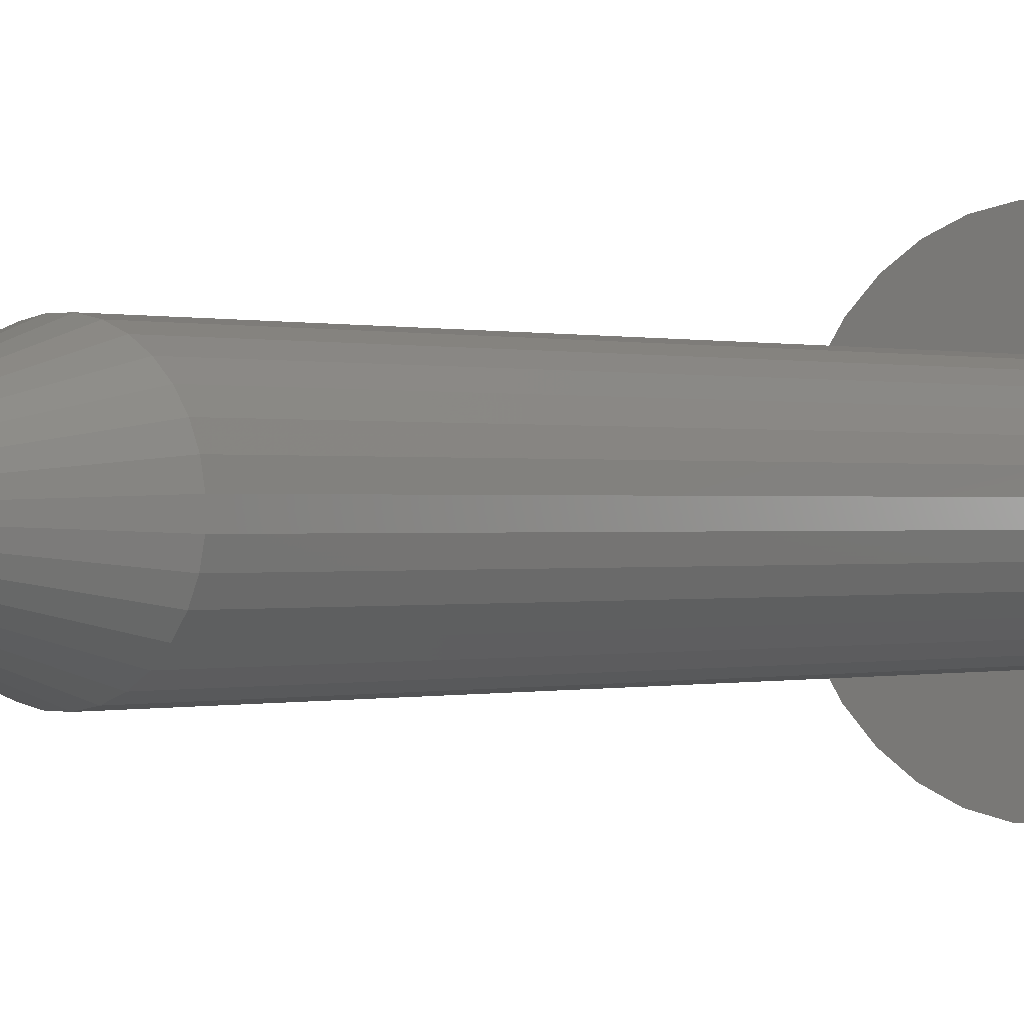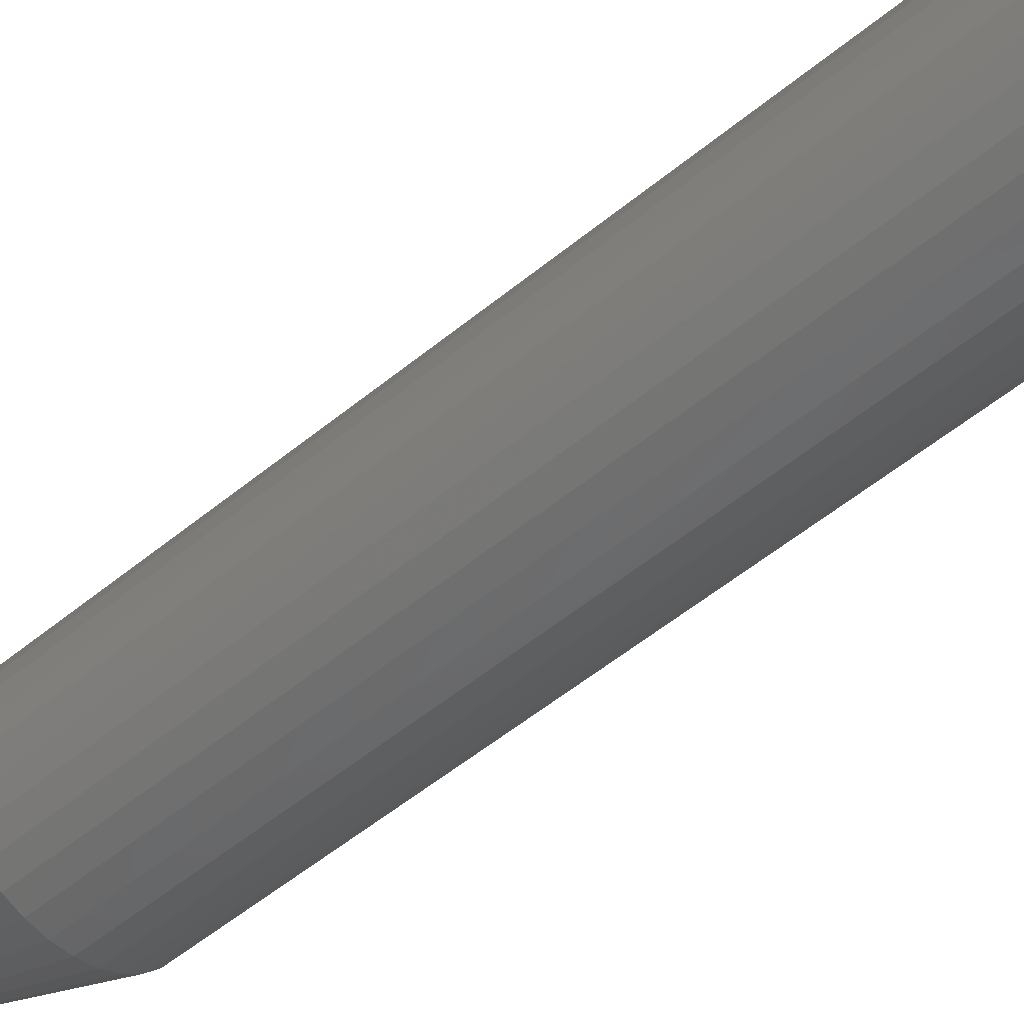
<metadata>
{"format":"stl","ext":"stl","renderer":"f3d","projection":"perspective","resolution":1024,"background":"white","views":[{"elev":-0.0,"azim":-140.6,"up":"+Y"},{"elev":-48.4,"azim":-46.6,"up":"+Y"}]}
</metadata>
<code>
# stl→obj: 328 verts, 652 faces
v 0.03671 -0.04663 0.5703
v 0.1014 -0.05575 0.5703
v 0.02744 -0.05294 0.5703
v 0.01711 -0.05733 0.5703
v -0.1092 -0.03694 0.5703
v -0.05462 -0.01983 0.5703
v -0.05023 -0.03015 0.5703
v -0.04391 -0.03943 0.5703
v 0.05023 0.02473 0.5703
v 0.04391 0.034 0.5703
v 0.1092 0.03151 0.5703
v 0.05462 0.0144 0.5703
v 0.1098 -0.03494 0.5703
v 0.04457 -0.03862 0.5703
v 0.05072 -0.02923 0.5703
v 0.08915 -0.07452 0.5703
v 0.00613 -0.05962 0.5703
v 0.07343 -0.09054 0.5703
v 0.05488 -0.1032 0.5703
v 0.03423 -0.112 0.5703
v 0.01226 -0.1165 0.5703
v -0.01018 -0.1167 0.5703
v -0.00509 -0.05972 0.5703
v -0.00613 0.05419 0.5703
v -0.01711 0.0519 0.5703
v -0.08915 0.0691 0.5703
v -0.07343 0.08511 0.5703
v -0.05488 0.09775 0.5703
v -0.03423 0.1065 0.5703
v -0.01226 0.1111 0.5703
v 0.01018 0.1113 0.5703
v 0.00509 0.0543 0.5703
v -0.1014 0.05033 0.5703
v -0.02744 0.04752 0.5703
v -0.03671 0.0412 0.5703
v -0.04457 0.03319 0.5703
v -0.1098 0.02952 0.5703
v -0.05072 0.02381 0.5703
v -0.05492 0.0134 0.5703
v -0.114 0.007466 0.5703
v -0.1005 -0.0576 0.5703
v -0.03591 -0.04729 0.5703
v -0.02652 -0.05344 0.5703
v -0.01611 -0.05764 0.5703
v -0.08782 -0.07614 0.5703
v -0.03223 -0.1126 0.5703
v -0.05304 -0.1042 0.5703
v -0.07181 -0.09186 0.5703
v 0.03223 0.1071 0.5703
v 0.05304 0.09873 0.5703
v 0.07181 0.08643 0.5703
v 0.08782 0.07071 0.5703
v 0.01611 0.05221 0.5703
v 0.1005 0.05217 0.5703
v 0.03591 0.04186 0.5703
v 0.02652 0.04801 0.5703
v -0.05701 0.002376 0.5703
v -0.05691 -0.008844 0.5703
v -0.1138 -0.01497 0.5703
v 0.05492 -0.01883 0.5703
v 0.05701 -0.007804 0.5703
v 0.114 -0.01289 0.5703
v 0.05691 0.003416 0.5703
v 0.1138 0.009546 0.5703
v -0.06068 0.07936 0.5905
v 0.03628 -0.09812 0.5905
v -0.07129 0.07034 0.5905
v -0.08835 0.0484 0.5905
v -0.09449 0.03589 0.5905
v -0.102 -0.004952 0.5905
v -0.1008 -0.01883 0.5905
v -0.09271 -0.04542 0.5905
v -0.08603 -0.05765 0.5905
v -0.06802 -0.07882 0.5905
v -0.05702 -0.08737 0.5905
v -0.01857 -0.1031 0.5905
v 0.02295 -0.1022 0.5905
v -7.839e-18 -0.002714 0.6419
v -0.01128 0.01794 0.6395
v -0.01399 0.01621 0.6395
v -0.01644 0.01413 0.6395
v -0.01858 0.01174 0.6395
v -0.02037 0.009071 0.6395
v -0.02179 0.006187 0.6395
v -0.0228 0.003138 0.6395
v -0.02338 -2.104e-05 0.6395
v -0.02353 -0.00323 0.6395
v -0.02324 -0.006429 0.6395
v -0.02252 -0.009559 0.6395
v -0.02138 -0.01256 0.6395
v -0.01984 -0.01538 0.6395
v -0.01793 -0.01796 0.6395
v -0.01568 -0.02026 0.6395
v -0.01315 -0.02224 0.6395
v -0.01037 -0.02384 0.6395
v -0.007394 -0.02506 0.6395
v -0.004282 -0.02586 0.6395
v -0.001091 -0.02623 0.6395
v 0.002121 -0.02615 0.6395
v 0.005293 -0.02565 0.6395
v 0.008366 -0.02471 0.6395
v 0.01128 -0.02337 0.6395
v -0.04595 0.002578 0.6329
v -0.0448 0.008785 0.6329
v -0.06693 0.004994 0.6223
v -0.06526 0.01404 0.6223
v -0.08563 0.007147 0.608
v -0.08349 0.01871 0.608
v -0.1014 0.008964 0.5905
v -0.09887 0.02266 0.5905
v -0.01453 -0.04662 0.6329
v -0.02037 -0.04424 0.6329
v -0.02116 -0.06668 0.6223
v -0.02968 -0.0632 0.6223
v -0.02708 -0.08454 0.608
v -0.03797 -0.08009 0.608
v -0.03206 -0.09962 0.5905
v -0.04496 -0.09435 0.5905
v 0.004167 -0.04878 0.6329
v -0.002144 -0.04891 0.6329
v 0.006071 -0.06981 0.6223
v -0.003123 -0.07001 0.6223
v 0.007766 -0.08856 0.608
v -0.003995 -0.08881 0.608
v 0.009197 -0.1044 0.5905
v -0.004731 -0.1047 0.5905
v 0.02217 -0.0433 0.6329
v 0.01644 -0.04594 0.6329
v 0.0323 -0.06184 0.6223
v 0.02395 -0.06569 0.6223
v 0.04132 -0.07835 0.608
v 0.03064 -0.08328 0.608
v 0.04894 -0.09229 0.5905
v -0.02749 0.03448 0.6329
v -0.02217 0.03787 0.6329
v -0.04005 0.05146 0.6223
v -0.0323 0.05641 0.6223
v -0.05124 0.0666 0.608
v -0.04132 0.07293 0.608
v -0.04894 0.08686 0.5905
v -0.0323 0.03039 0.6329
v -0.04705 0.0455 0.6223
v -0.0602 0.05897 0.608
v -0.03651 0.02568 0.6329
v -0.05318 0.03865 0.6223
v -0.06804 0.0502 0.608
v -0.08057 0.05995 0.5905
v -0.04003 0.02044 0.6329
v -0.05832 0.03102 0.6223
v -0.07461 0.04044 0.608
v -0.04282 0.01478 0.6329
v -0.06237 0.02277 0.6223
v -0.07979 0.02988 0.608
v -0.04624 -0.003728 0.6329
v -0.06736 -0.004191 0.6223
v -0.08617 -0.004604 0.608
v -0.04567 -0.01001 0.6329
v -0.06653 -0.01335 0.6223
v -0.08511 -0.01632 0.608
v -0.04425 -0.01617 0.6329
v -0.06446 -0.02231 0.6223
v -0.08247 -0.02778 0.608
v -0.09766 -0.0324 0.5905
v -0.04201 -0.02207 0.6329
v -0.06119 -0.0309 0.6223
v -0.07828 -0.03878 0.608
v -0.03898 -0.02761 0.6329
v -0.05678 -0.03897 0.6223
v -0.07264 -0.0491 0.608
v -0.03523 -0.03268 0.6329
v -0.05132 -0.04637 0.6223
v -0.06565 -0.05856 0.608
v -0.07775 -0.06885 0.5905
v -0.03082 -0.0372 0.6329
v -0.04489 -0.05295 0.6223
v -0.05744 -0.06698 0.608
v -0.02584 -0.04107 0.6329
v -0.03764 -0.05859 0.6223
v -0.04815 -0.0742 0.608
v -0.008415 -0.04819 0.6329
v -0.01226 -0.06896 0.6223
v -0.01568 -0.08747 0.608
v 0.0104 -0.04778 0.6329
v 0.01515 -0.06836 0.6223
v 0.01938 -0.0867 0.608
v 7.546e-17 -0.002714 -0.1094
v 0.02744 -0.05294 0.06234
v 0.01711 -0.05733 0.06234
v 0.00613 -0.05962 0.06234
v -0.00509 -0.05972 0.06234
v -0.01611 -0.05764 0.06234
v -0.02652 -0.05344 0.06234
v -0.03591 -0.04729 0.06234
v -0.04391 -0.03943 0.06234
v -0.05023 -0.03015 0.06234
v -0.05462 -0.01983 0.06234
v -0.05691 -0.008844 0.06234
v -0.05701 0.002376 0.06234
v -0.05492 0.0134 0.06234
v -0.05072 0.02381 0.06234
v -0.04457 0.03319 0.06234
v -0.03671 0.0412 0.06234
v -0.02744 0.04752 0.06234
v 0.06068 -0.08479 0.5905
v -0.03628 0.09269 0.5905
v 0.07129 -0.07577 0.5905
v 0.08835 -0.05382 0.5905
v 0.09449 -0.04132 0.5905
v 0.102 -0.0004754 0.5905
v 0.1008 0.0134 0.5905
v 0.09271 0.03999 0.5905
v 0.08603 0.05222 0.5905
v 0.06802 0.07339 0.5905
v 0.05702 0.08195 0.5905
v 0.01857 0.09765 0.5905
v -0.02295 0.09674 0.5905
v 0.01399 -0.02164 0.6395
v 0.01644 -0.01956 0.6395
v 0.01858 -0.01716 0.6395
v 0.02037 -0.0145 0.6395
v 0.02179 -0.01162 0.6395
v 0.0228 -0.008565 0.6395
v 0.02338 -0.005407 0.6395
v 0.02353 -0.002198 0.6395
v 0.02324 0.001002 0.6395
v 0.02252 0.004132 0.6395
v 0.02138 0.007134 0.6395
v 0.01984 0.009953 0.6395
v 0.01793 0.01254 0.6395
v 0.01568 0.01484 0.6395
v 0.01315 0.01681 0.6395
v 0.01037 0.01842 0.6395
v 0.007394 0.01963 0.6395
v 0.004282 0.02043 0.6395
v 0.001091 0.0208 0.6395
v -0.002121 0.02073 0.6395
v -0.005293 0.02022 0.6395
v -0.008366 0.01929 0.6395
v 0.04595 -0.008005 0.6329
v 0.0448 -0.01421 0.6329
v 0.06693 -0.01042 0.6223
v 0.06526 -0.01946 0.6223
v 0.08563 -0.01257 0.608
v 0.08349 -0.02414 0.608
v 0.1014 -0.01439 0.5905
v 0.09887 -0.02809 0.5905
v 0.01453 0.0412 0.6329
v 0.02037 0.03881 0.6329
v 0.02116 0.06125 0.6223
v 0.02968 0.05777 0.6223
v 0.02708 0.07912 0.608
v 0.03797 0.07467 0.608
v 0.03206 0.09419 0.5905
v 0.04496 0.08892 0.5905
v -0.004167 0.04335 0.6329
v 0.002144 0.04349 0.6329
v -0.006071 0.06439 0.6223
v 0.003123 0.06459 0.6223
v -0.007766 0.08313 0.608
v 0.003995 0.08339 0.608
v -0.009197 0.09894 0.5905
v 0.004731 0.09925 0.5905
v -0.01644 0.04052 0.6329
v -0.02395 0.06026 0.6223
v -0.03064 0.07785 0.608
v 0.02749 -0.0399 0.6329
v 0.04005 -0.05689 0.6223
v 0.05124 -0.07202 0.608
v 0.0323 -0.03581 0.6329
v 0.04705 -0.05093 0.6223
v 0.0602 -0.0644 0.608
v 0.03651 -0.03111 0.6329
v 0.05318 -0.04408 0.6223
v 0.06804 -0.05563 0.608
v 0.08057 -0.06538 0.5905
v 0.04003 -0.02587 0.6329
v 0.05832 -0.03645 0.6223
v 0.07461 -0.04587 0.608
v 0.04282 -0.02021 0.6329
v 0.06237 -0.02819 0.6223
v 0.07979 -0.03531 0.608
v 0.04624 -0.0017 0.6329
v 0.06736 -0.001236 0.6223
v 0.08617 -0.0008236 0.608
v 0.04567 0.004587 0.6329
v 0.06653 0.007922 0.6223
v 0.08511 0.01089 0.608
v 0.04425 0.01074 0.6329
v 0.06446 0.01688 0.6223
v 0.08247 0.02236 0.608
v 0.09766 0.02697 0.5905
v 0.04201 0.01664 0.6329
v 0.06119 0.02548 0.6223
v 0.07828 0.03335 0.608
v 0.03898 0.02218 0.6329
v 0.05678 0.03355 0.6223
v 0.07264 0.04367 0.608
v 0.03523 0.02725 0.6329
v 0.05132 0.04094 0.6223
v 0.06565 0.05313 0.608
v 0.07775 0.06342 0.5905
v 0.03082 0.03177 0.6329
v 0.04489 0.04752 0.6223
v 0.05744 0.06155 0.608
v 0.02584 0.03565 0.6329
v 0.03764 0.05317 0.6223
v 0.04815 0.06878 0.608
v 0.008415 0.04276 0.6329
v 0.01226 0.06354 0.6223
v 0.01568 0.08204 0.608
v -0.0104 0.04235 0.6329
v -0.01515 0.06293 0.6223
v -0.01938 0.08127 0.608
v -0.01711 0.0519 0.06234
v -0.00613 0.05419 0.06234
v 0.00509 0.0543 0.06234
v 0.01611 0.05221 0.06234
v 0.02652 0.04801 0.06234
v 0.03591 0.04186 0.06234
v 0.04391 0.034 0.06234
v 0.05023 0.02473 0.06234
v 0.05462 0.0144 0.06234
v 0.05691 0.003416 0.06234
v 0.05701 -0.007804 0.06234
v 0.05492 -0.01883 0.06234
v 0.05072 -0.02923 0.06234
v 0.04457 -0.03862 0.06234
v 0.03671 -0.04663 0.06234
f 1 2 3
f 2 4 3
f 5 6 7
f 8 5 7
f 9 10 11
f 12 9 11
f 13 14 15
f 14 13 2
f 1 14 2
f 4 2 16
f 17 4 16
f 17 16 18
f 17 18 19
f 17 19 20
f 17 20 21
f 17 21 22
f 17 22 23
f 24 25 26
f 24 26 27
f 24 27 28
f 24 28 29
f 24 29 30
f 24 30 31
f 24 31 32
f 33 26 25
f 33 25 34
f 33 34 35
f 33 35 36
f 33 36 37
f 37 36 38
f 37 38 39
f 37 39 40
f 41 5 8
f 41 8 42
f 41 42 43
f 41 43 44
f 41 44 45
f 23 22 46
f 23 46 47
f 23 47 48
f 23 48 45
f 23 45 44
f 32 31 49
f 32 49 50
f 32 50 51
f 32 51 52
f 32 52 53
f 54 11 10
f 54 10 55
f 54 55 56
f 54 56 53
f 54 53 52
f 39 57 40
f 40 57 58
f 40 58 59
f 59 58 6
f 59 6 5
f 15 60 13
f 13 60 61
f 13 61 62
f 62 61 63
f 62 63 64
f 64 63 12
f 64 12 11
f 28 27 65
f 19 66 20
f 26 67 27
f 33 68 26
f 37 69 33
f 59 70 40
f 5 71 59
f 41 72 5
f 45 73 41
f 48 74 45
f 47 75 48
f 22 76 46
f 20 77 21
f 78 79 80
f 78 80 81
f 78 81 82
f 78 82 83
f 78 83 84
f 78 84 85
f 78 85 86
f 78 86 87
f 78 87 88
f 78 88 89
f 78 89 90
f 78 90 91
f 78 91 92
f 78 92 93
f 78 93 94
f 78 94 95
f 78 95 96
f 78 96 97
f 78 97 98
f 78 98 99
f 78 99 100
f 78 100 101
f 78 101 102
f 86 85 103
f 103 85 104
f 103 104 105
f 105 104 106
f 105 106 107
f 107 106 108
f 107 108 109
f 109 108 110
f 109 110 40
f 40 110 37
f 96 95 111
f 111 95 112
f 111 112 113
f 113 112 114
f 113 114 115
f 115 114 116
f 115 116 117
f 117 116 118
f 117 118 46
f 46 118 47
f 99 98 119
f 119 98 120
f 119 120 121
f 121 120 122
f 121 122 123
f 123 122 124
f 123 124 125
f 125 124 126
f 125 126 21
f 21 126 22
f 102 101 127
f 127 101 128
f 127 128 129
f 129 128 130
f 129 130 131
f 131 130 132
f 131 132 133
f 133 132 66
f 133 66 19
f 80 79 134
f 134 79 135
f 134 135 136
f 136 135 137
f 136 137 138
f 138 137 139
f 138 139 65
f 65 139 140
f 65 140 28
f 81 80 141
f 141 80 134
f 141 134 142
f 142 134 136
f 142 136 143
f 143 136 138
f 143 138 67
f 67 138 65
f 67 65 27
f 82 81 144
f 144 81 141
f 144 141 145
f 145 141 142
f 145 142 146
f 146 142 143
f 146 143 147
f 147 143 67
f 147 67 26
f 83 82 148
f 148 82 144
f 148 144 149
f 149 144 145
f 149 145 150
f 150 145 146
f 150 146 68
f 68 146 147
f 68 147 26
f 84 83 151
f 151 83 148
f 151 148 152
f 152 148 149
f 152 149 153
f 153 149 150
f 153 150 69
f 69 150 68
f 69 68 33
f 85 84 104
f 104 84 151
f 104 151 106
f 106 151 152
f 106 152 108
f 108 152 153
f 108 153 110
f 110 153 69
f 110 69 37
f 87 86 154
f 154 86 103
f 154 103 155
f 155 103 105
f 155 105 156
f 156 105 107
f 156 107 70
f 70 107 109
f 70 109 40
f 88 87 157
f 157 87 154
f 157 154 158
f 158 154 155
f 158 155 159
f 159 155 156
f 159 156 71
f 71 156 70
f 71 70 59
f 89 88 160
f 160 88 157
f 160 157 161
f 161 157 158
f 161 158 162
f 162 158 159
f 162 159 163
f 163 159 71
f 163 71 5
f 90 89 164
f 164 89 160
f 164 160 165
f 165 160 161
f 165 161 166
f 166 161 162
f 166 162 72
f 72 162 163
f 72 163 5
f 91 90 167
f 167 90 164
f 167 164 168
f 168 164 165
f 168 165 169
f 169 165 166
f 169 166 73
f 73 166 72
f 73 72 41
f 92 91 170
f 170 91 167
f 170 167 171
f 171 167 168
f 171 168 172
f 172 168 169
f 172 169 173
f 173 169 73
f 173 73 45
f 93 92 174
f 174 92 170
f 174 170 175
f 175 170 171
f 175 171 176
f 176 171 172
f 176 172 74
f 74 172 173
f 74 173 45
f 94 93 177
f 177 93 174
f 177 174 178
f 178 174 175
f 178 175 179
f 179 175 176
f 179 176 75
f 75 176 74
f 75 74 48
f 95 94 112
f 112 94 177
f 112 177 114
f 114 177 178
f 114 178 116
f 116 178 179
f 116 179 118
f 118 179 75
f 118 75 47
f 97 96 180
f 180 96 111
f 180 111 181
f 181 111 113
f 181 113 182
f 182 113 115
f 182 115 76
f 76 115 117
f 76 117 46
f 98 97 120
f 120 97 180
f 120 180 122
f 122 180 181
f 122 181 124
f 124 181 182
f 124 182 126
f 126 182 76
f 126 76 22
f 100 99 183
f 183 99 119
f 183 119 184
f 184 119 121
f 184 121 185
f 185 121 123
f 185 123 77
f 77 123 125
f 77 125 21
f 101 100 128
f 128 100 183
f 128 183 130
f 130 183 184
f 130 184 132
f 132 184 185
f 132 185 66
f 66 185 77
f 66 77 20
f 186 187 188
f 186 188 189
f 186 189 190
f 186 190 191
f 186 191 192
f 186 192 193
f 186 193 194
f 186 194 195
f 186 195 196
f 186 196 197
f 186 197 198
f 186 198 199
f 186 199 200
f 186 200 201
f 186 201 202
f 186 202 203
f 187 3 188
f 188 3 4
f 188 4 189
f 189 4 17
f 189 17 190
f 190 17 23
f 190 23 191
f 191 23 44
f 191 44 192
f 192 44 43
f 192 43 193
f 193 43 42
f 193 42 194
f 194 42 8
f 194 8 195
f 195 8 7
f 195 7 196
f 196 7 6
f 196 6 197
f 197 6 58
f 197 58 198
f 198 58 57
f 198 57 199
f 199 57 39
f 199 39 200
f 200 39 38
f 200 38 201
f 201 38 36
f 201 36 202
f 202 36 35
f 202 35 203
f 203 35 34
f 19 18 204
f 28 205 29
f 16 206 18
f 2 207 16
f 13 208 2
f 64 209 62
f 11 210 64
f 54 211 11
f 52 212 54
f 51 213 52
f 50 214 51
f 31 215 49
f 29 216 30
f 78 102 217
f 78 217 218
f 78 218 219
f 78 219 220
f 78 220 221
f 78 221 222
f 78 222 223
f 78 223 224
f 78 224 225
f 78 225 226
f 78 226 227
f 78 227 228
f 78 228 229
f 78 229 230
f 78 230 231
f 78 231 232
f 78 232 233
f 78 233 234
f 78 234 235
f 78 235 236
f 78 236 237
f 78 237 238
f 78 238 79
f 223 222 239
f 239 222 240
f 239 240 241
f 241 240 242
f 241 242 243
f 243 242 244
f 243 244 245
f 245 244 246
f 245 246 62
f 62 246 13
f 233 232 247
f 247 232 248
f 247 248 249
f 249 248 250
f 249 250 251
f 251 250 252
f 251 252 253
f 253 252 254
f 253 254 49
f 49 254 50
f 236 235 255
f 255 235 256
f 255 256 257
f 257 256 258
f 257 258 259
f 259 258 260
f 259 260 261
f 261 260 262
f 261 262 30
f 30 262 31
f 79 238 135
f 135 238 263
f 135 263 137
f 137 263 264
f 137 264 139
f 139 264 265
f 139 265 140
f 140 265 205
f 140 205 28
f 217 102 266
f 266 102 127
f 266 127 267
f 267 127 129
f 267 129 268
f 268 129 131
f 268 131 204
f 204 131 133
f 204 133 19
f 218 217 269
f 269 217 266
f 269 266 270
f 270 266 267
f 270 267 271
f 271 267 268
f 271 268 206
f 206 268 204
f 206 204 18
f 219 218 272
f 272 218 269
f 272 269 273
f 273 269 270
f 273 270 274
f 274 270 271
f 274 271 275
f 275 271 206
f 275 206 16
f 220 219 276
f 276 219 272
f 276 272 277
f 277 272 273
f 277 273 278
f 278 273 274
f 278 274 207
f 207 274 275
f 207 275 16
f 221 220 279
f 279 220 276
f 279 276 280
f 280 276 277
f 280 277 281
f 281 277 278
f 281 278 208
f 208 278 207
f 208 207 2
f 222 221 240
f 240 221 279
f 240 279 242
f 242 279 280
f 242 280 244
f 244 280 281
f 244 281 246
f 246 281 208
f 246 208 13
f 224 223 282
f 282 223 239
f 282 239 283
f 283 239 241
f 283 241 284
f 284 241 243
f 284 243 209
f 209 243 245
f 209 245 62
f 225 224 285
f 285 224 282
f 285 282 286
f 286 282 283
f 286 283 287
f 287 283 284
f 287 284 210
f 210 284 209
f 210 209 64
f 226 225 288
f 288 225 285
f 288 285 289
f 289 285 286
f 289 286 290
f 290 286 287
f 290 287 291
f 291 287 210
f 291 210 11
f 227 226 292
f 292 226 288
f 292 288 293
f 293 288 289
f 293 289 294
f 294 289 290
f 294 290 211
f 211 290 291
f 211 291 11
f 228 227 295
f 295 227 292
f 295 292 296
f 296 292 293
f 296 293 297
f 297 293 294
f 297 294 212
f 212 294 211
f 212 211 54
f 229 228 298
f 298 228 295
f 298 295 299
f 299 295 296
f 299 296 300
f 300 296 297
f 300 297 301
f 301 297 212
f 301 212 52
f 230 229 302
f 302 229 298
f 302 298 303
f 303 298 299
f 303 299 304
f 304 299 300
f 304 300 213
f 213 300 301
f 213 301 52
f 231 230 305
f 305 230 302
f 305 302 306
f 306 302 303
f 306 303 307
f 307 303 304
f 307 304 214
f 214 304 213
f 214 213 51
f 232 231 248
f 248 231 305
f 248 305 250
f 250 305 306
f 250 306 252
f 252 306 307
f 252 307 254
f 254 307 214
f 254 214 50
f 234 233 308
f 308 233 247
f 308 247 309
f 309 247 249
f 309 249 310
f 310 249 251
f 310 251 215
f 215 251 253
f 215 253 49
f 235 234 256
f 256 234 308
f 256 308 258
f 258 308 309
f 258 309 260
f 260 309 310
f 260 310 262
f 262 310 215
f 262 215 31
f 237 236 311
f 311 236 255
f 311 255 312
f 312 255 257
f 312 257 313
f 313 257 259
f 313 259 216
f 216 259 261
f 216 261 30
f 238 237 263
f 263 237 311
f 263 311 264
f 264 311 312
f 264 312 265
f 265 312 313
f 265 313 205
f 205 313 216
f 205 216 29
f 186 203 314
f 186 314 315
f 186 315 316
f 186 316 317
f 186 317 318
f 186 318 319
f 186 319 320
f 186 320 321
f 186 321 322
f 186 322 323
f 186 323 324
f 186 324 325
f 186 325 326
f 186 326 327
f 186 327 328
f 186 328 187
f 203 34 314
f 314 34 25
f 314 25 315
f 315 25 24
f 315 24 316
f 316 24 32
f 316 32 317
f 317 32 53
f 317 53 318
f 318 53 56
f 318 56 319
f 319 56 55
f 319 55 320
f 320 55 10
f 320 10 321
f 321 10 9
f 321 9 322
f 322 9 12
f 322 12 323
f 323 12 63
f 323 63 324
f 324 63 61
f 324 61 325
f 325 61 60
f 325 60 326
f 326 60 15
f 326 15 327
f 327 15 14
f 327 14 328
f 328 14 1
f 328 1 187
f 187 1 3

</code>
